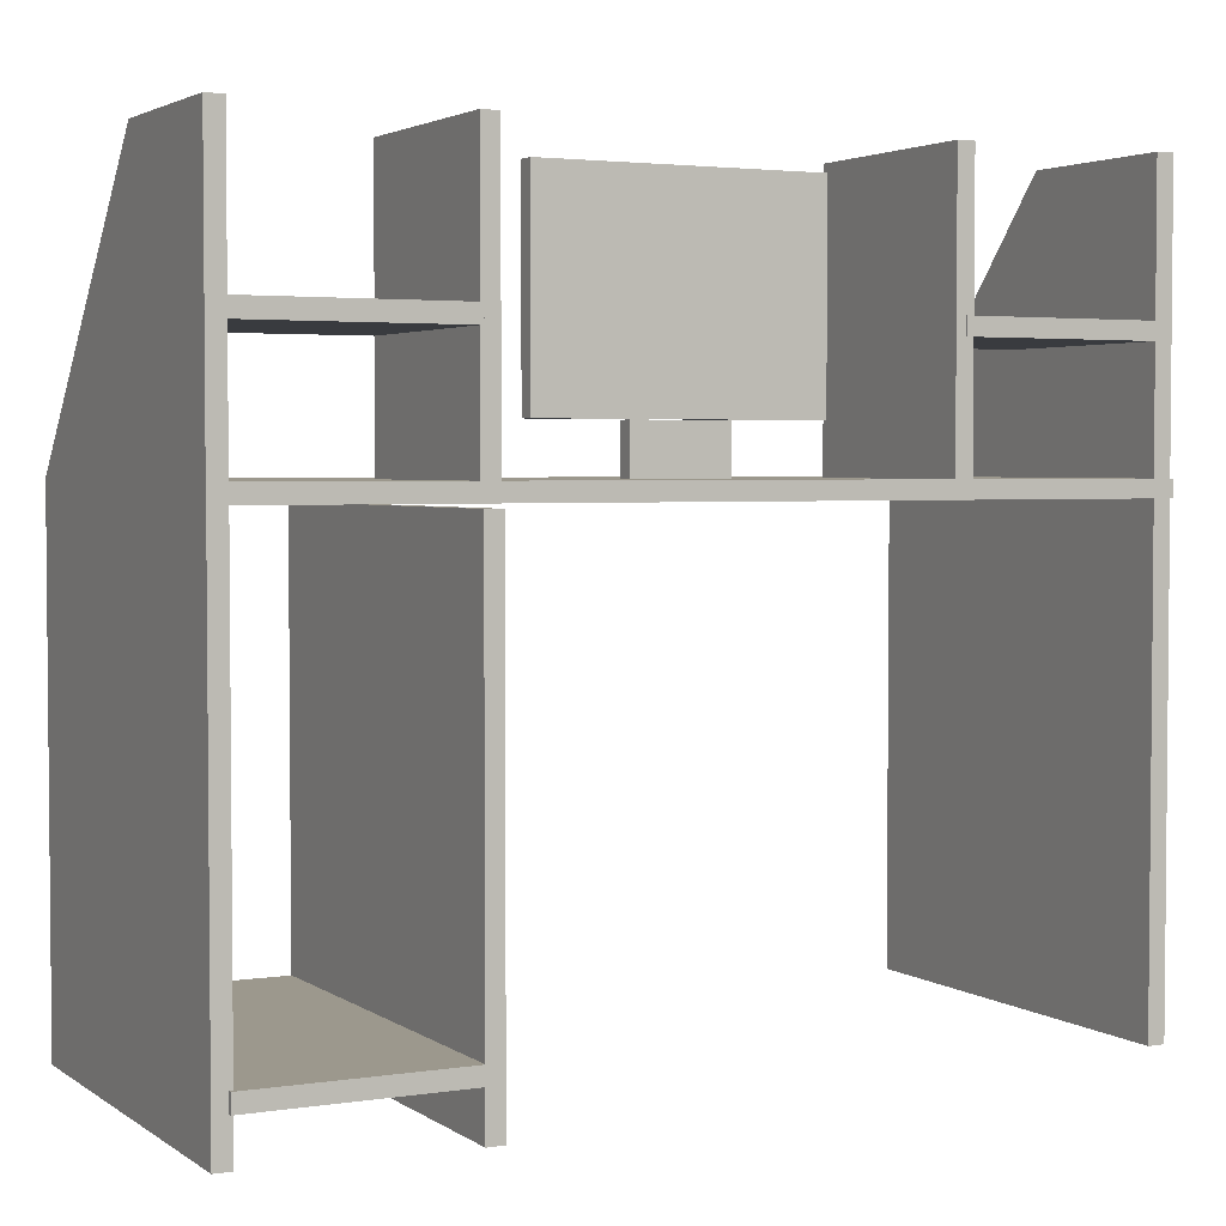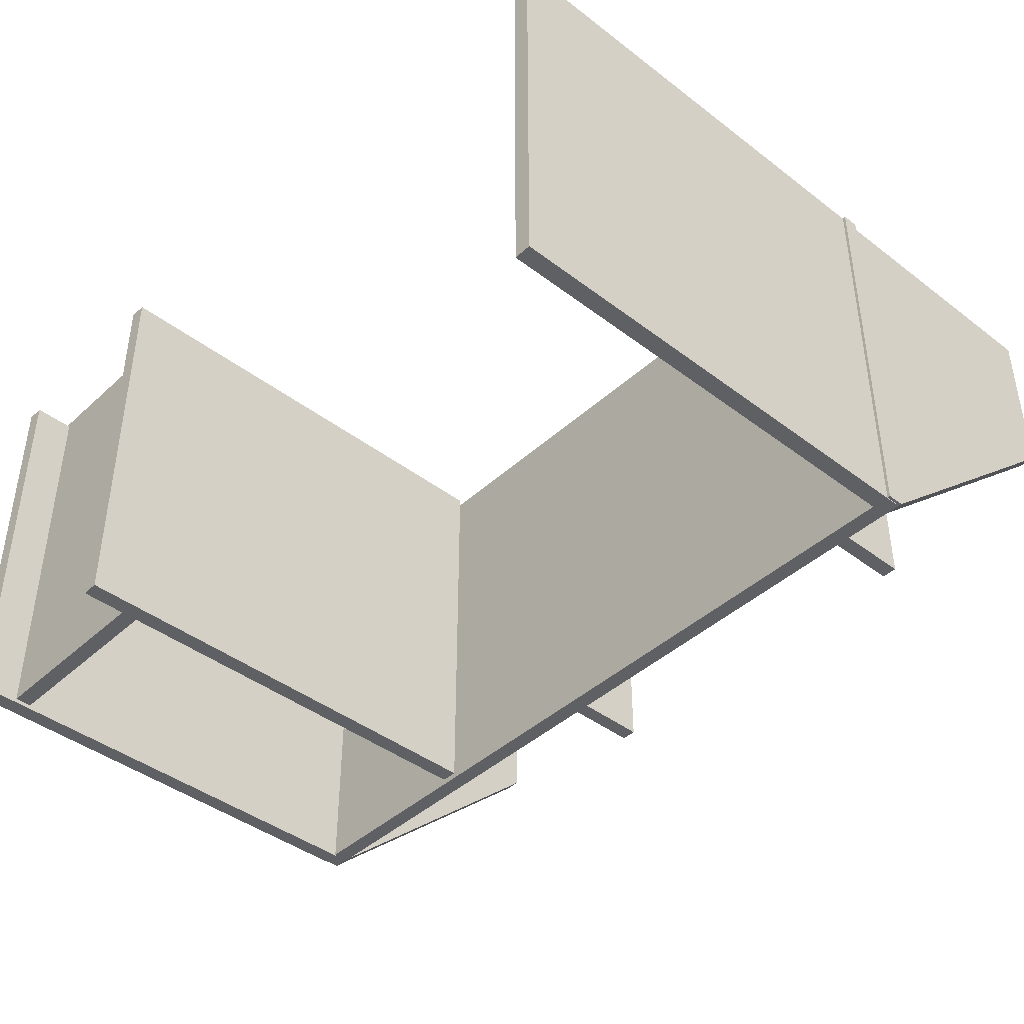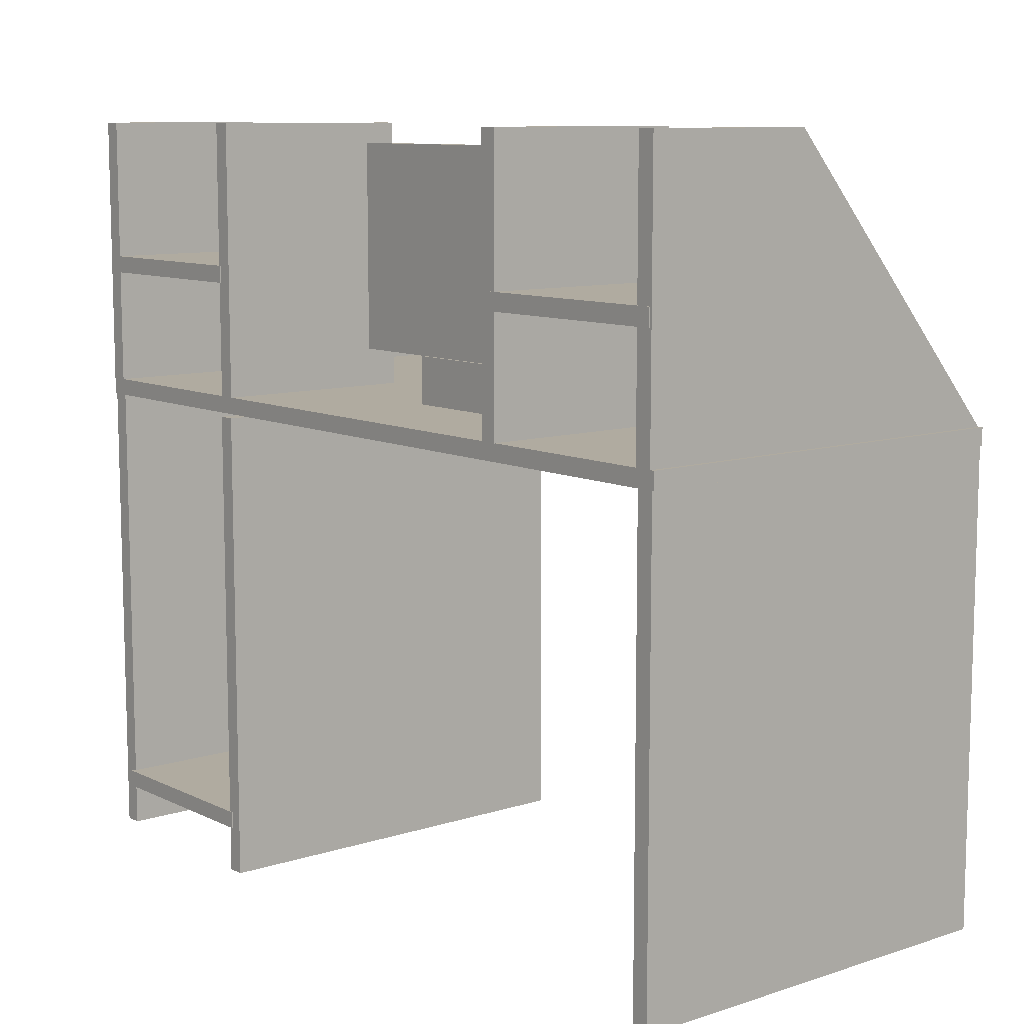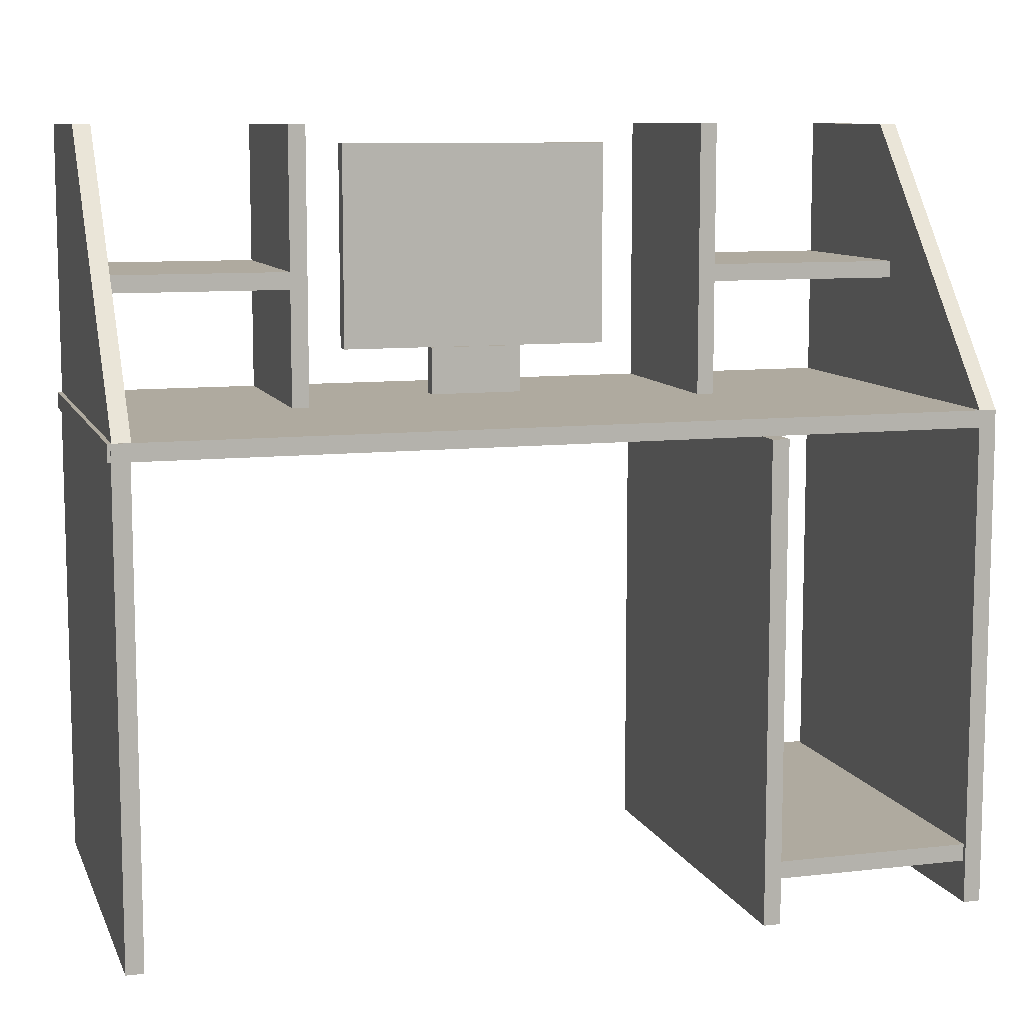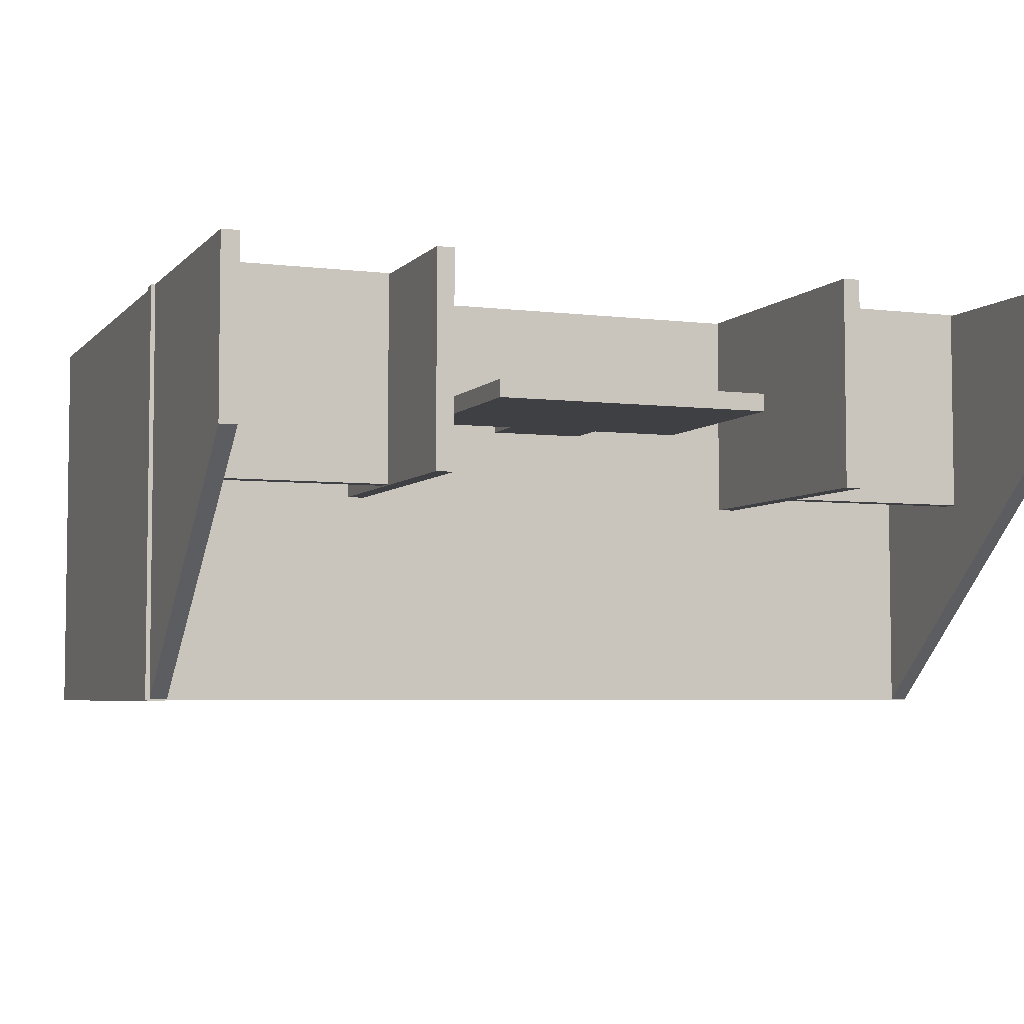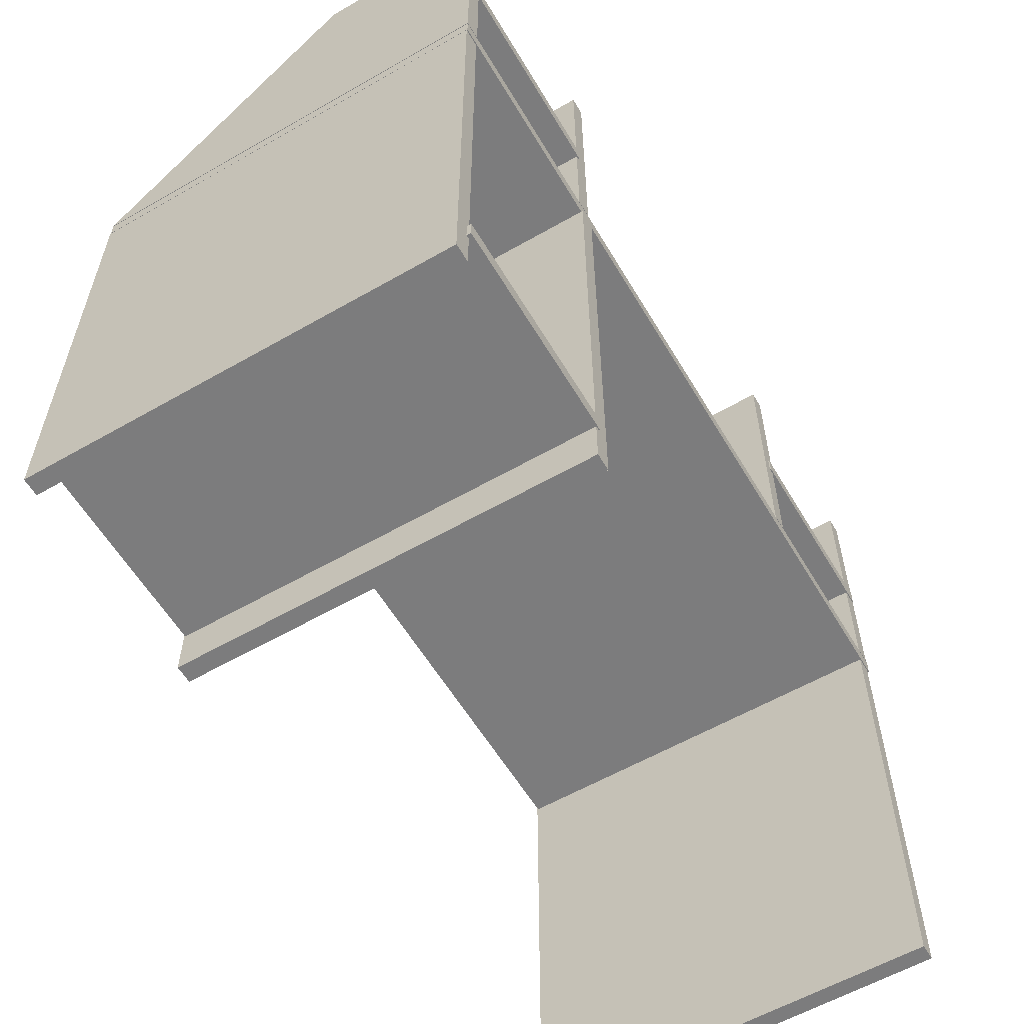
<metadata>
{"format":"obj","ext":"obj","renderer":"f3d","projection":"perspective","resolution":1024,"background":"white","views":[{"elev":3.1,"azim":-27.1,"up":"+Y"},{"elev":-42.2,"azim":47.5,"up":"+Z"},{"elev":9.8,"azim":50.5,"up":"+Y"},{"elev":9.5,"azim":163.4,"up":"+Y"},{"elev":-4.9,"azim":158.7,"up":"+Z"},{"elev":-58.8,"azim":-59.4,"up":"+Y"}]}
</metadata>
<code>
o Plane
v -100 -0.7561 99.89
v 99.98 -0.7561 99.89
v -100 -0.7561 -100.1
v 99.98 -0.7561 -100.1
o Cube.004_Cube.006
v 1.311 0.734 -0.6084
v 1.311 0.734 0.6108
v 1.26 0.734 0.6108
v 1.26 0.734 -0.6084
v 1.311 1.547 0.1014
v 1.311 1.547 0.6108
v 1.26 1.547 0.6108
v 1.26 1.547 0.1014
v -1.176 -0.6109 0.6193
v -1.176 -0.6109 -0.5999
v -0.5663 -0.6109 -0.5999
v -0.5663 -0.6109 0.6193
v -1.176 -0.5601 0.6193
v -1.176 -0.5601 -0.5999
v -0.5663 -0.5601 -0.5999
v -0.5663 -0.5601 0.6193
v -0.5802 -0.7477 0.6162
v -0.5802 -0.7477 -0.603
v -0.5294 -0.7477 -0.603
v -0.5294 -0.7477 0.6162
v -0.5802 0.6747 0.6162
v -0.5802 0.6747 -0.603
v -0.5294 0.6747 -0.603
v -0.5294 0.6747 0.6162
v 1.264 -0.6974 0.6068
v 1.264 -0.6974 -0.6124
v 1.314 -0.6974 -0.6124
v 1.314 -0.6974 0.6068
v 1.264 0.725 0.6068
v 1.264 0.725 -0.6124
v 1.314 0.725 -0.6124
v 1.314 0.725 0.6068
v 1.323 0.6862 -0.6096
v 1.323 0.6862 0.6096
v -1.217 0.6862 0.6096
v -1.217 0.6862 -0.6096
v 1.323 0.7362 -0.6096
v 1.323 0.7362 0.6096
v -1.217 0.7362 0.6096
v -1.217 0.7362 -0.6096
v -1.216 -0.7351 0.6068
v -1.216 -0.7351 -0.6124
v -1.165 -0.7351 -0.6124
v -1.165 -0.7351 0.6068
v -1.216 0.6873 0.6068
v -1.216 0.6873 -0.6124
v -1.165 0.6873 -0.6124
v -1.165 0.6873 0.6068
v 0.6658 0.7331 0.6106
v 0.6658 0.7331 0.000968
v 0.7166 0.7331 0.000968
v 0.7166 0.7331 0.6106
v 0.6658 1.546 0.6106
v 0.6658 1.546 0.000968
v 0.7166 1.546 0.000968
v 0.7166 1.546 0.6106
v 0.6955 1.078 0.6138
v 0.6955 1.078 0.00424
v 1.305 1.078 0.00424
v 1.305 1.078 0.6138
v 0.6955 1.129 0.6138
v 0.6955 1.129 0.00424
v 1.305 1.129 0.00424
v 1.305 1.129 0.6138
v -1.167 0.734 -0.6084
v -1.167 0.734 0.6108
v -1.218 0.734 0.6108
v -1.218 0.734 -0.6084
v -1.167 1.547 0.1014
v -1.167 1.547 0.6108
v -1.218 1.547 0.6108
v -1.218 1.547 0.1014
v -0.5857 0.7351 0.6106
v -0.5857 0.7351 0.000968
v -0.5349 0.7351 0.000968
v -0.5349 0.7351 0.6106
v -0.5857 1.548 0.6106
v -0.5857 1.548 0.000968
v -0.5349 1.548 0.000968
v -0.5349 1.548 0.6106
v -1.187 1.078 0.6138
v -1.187 1.078 0.00424
v -0.577 1.078 0.00424
v -0.577 1.078 0.6138
v -1.187 1.129 0.6138
v -1.187 1.129 0.00424
v -0.577 1.129 0.00424
v -0.577 1.129 0.6138
f 10 6 5
f 11 7 6
f 11 12 8
f 9 5 8
f 6 7 8
f 11 10 9
f 18 14 13
f 19 15 14
f 20 16 15
f 17 13 16
f 14 15 16
f 19 18 17
f 26 22 21
f 27 23 22
f 28 24 23
f 25 21 24
f 22 23 24
f 27 26 25
f 34 30 29
f 35 31 30
f 36 32 31
f 33 29 32
f 30 31 32
f 35 34 33
f 38 39 40
f 41 44 43
f 37 41 42
f 38 42 43
f 43 44 40
f 41 37 40
f 50 46 45
f 51 47 46
f 52 48 47
f 49 45 48
f 46 47 48
f 51 50 49
f 58 54 53
f 59 55 54
f 60 56 55
f 57 53 56
f 54 55 56
f 59 58 57
f 66 62 61
f 67 63 62
f 68 64 63
f 65 61 64
f 62 63 64
f 67 66 65
f 74 70 69
f 75 71 70
f 75 76 72
f 73 69 72
f 70 71 72
f 75 74 73
f 82 78 77
f 83 79 78
f 84 80 79
f 81 77 80
f 78 79 80
f 83 82 81
f 90 86 85
f 91 87 86
f 92 88 87
f 89 85 88
f 86 87 88
f 91 90 89
f 9 10 5
f 10 11 6
f 7 11 8
f 12 9 8
f 5 6 8
f 12 11 9
f 17 18 13
f 18 19 14
f 19 20 15
f 20 17 16
f 13 14 16
f 20 19 17
f 25 26 21
f 26 27 22
f 27 28 23
f 28 25 24
f 21 22 24
f 28 27 25
f 33 34 29
f 34 35 30
f 35 36 31
f 36 33 32
f 29 30 32
f 36 35 33
f 37 38 40
f 42 41 43
f 38 37 42
f 39 38 43
f 39 43 40
f 44 41 40
f 49 50 45
f 50 51 46
f 51 52 47
f 52 49 48
f 45 46 48
f 52 51 49
f 57 58 53
f 58 59 54
f 59 60 55
f 60 57 56
f 53 54 56
f 60 59 57
f 65 66 61
f 66 67 62
f 67 68 63
f 68 65 64
f 61 62 64
f 68 67 65
f 73 74 69
f 74 75 70
f 71 75 72
f 76 73 72
f 69 70 72
f 76 75 73
f 81 82 77
f 82 83 78
f 83 84 79
f 84 81 80
f 77 78 80
f 84 83 81
f 89 90 85
f 90 91 86
f 91 92 87
f 92 89 88
f 85 86 88
f 92 91 89
o Cube.009_Cube.012
v -0.3006 0.8805 0.2687
v -0.3006 0.8805 0.2179
v 0.5122 0.8805 0.2179
v 0.5122 0.8805 0.2687
v -0.3006 1.49 0.2687
v -0.3006 1.49 0.2179
v 0.5122 1.49 0.2179
v 0.5122 1.49 0.2687
v -0.03798 0.7368 0.2687
v -0.03798 0.7368 0.2187
v 0.242 0.7368 0.2187
v 0.242 0.7368 0.2687
v -0.03798 0.879 0.2687
v -0.03798 0.879 0.2187
v 0.242 0.879 0.2187
v 0.242 0.879 0.2687
f 97 98 94
f 99 95 94
f 99 100 96
f 97 93 96
f 94 95 96
f 99 98 97
f 106 102 101
f 107 103 102
f 108 104 103
f 105 101 104
f 102 103 104
f 107 106 105
f 93 97 94
f 98 99 94
f 95 99 96
f 100 97 96
f 93 94 96
f 100 99 97
f 105 106 101
f 106 107 102
f 107 108 103
f 108 105 104
f 101 102 104
f 108 107 105

</code>
